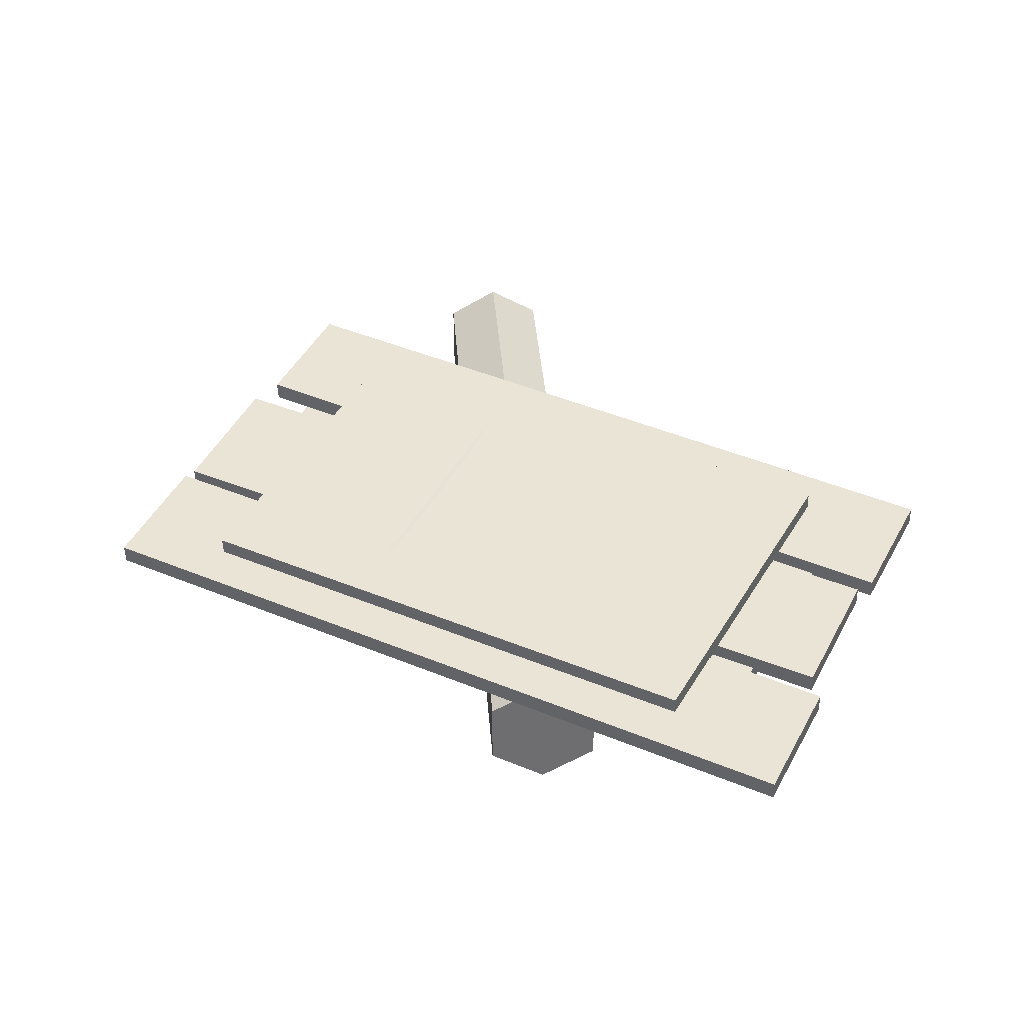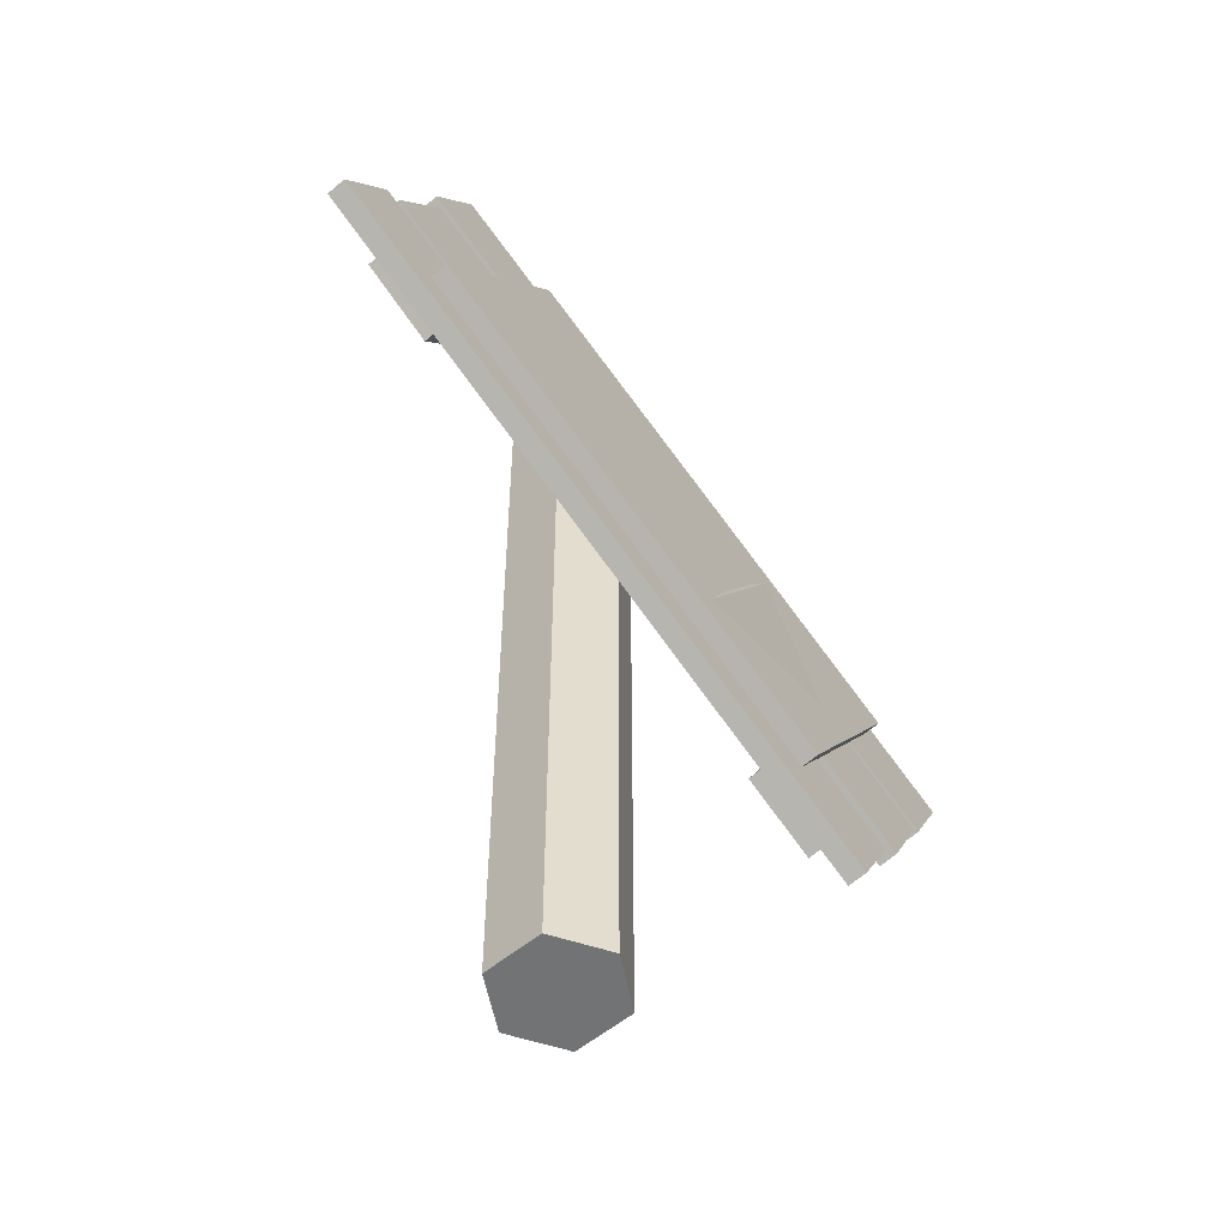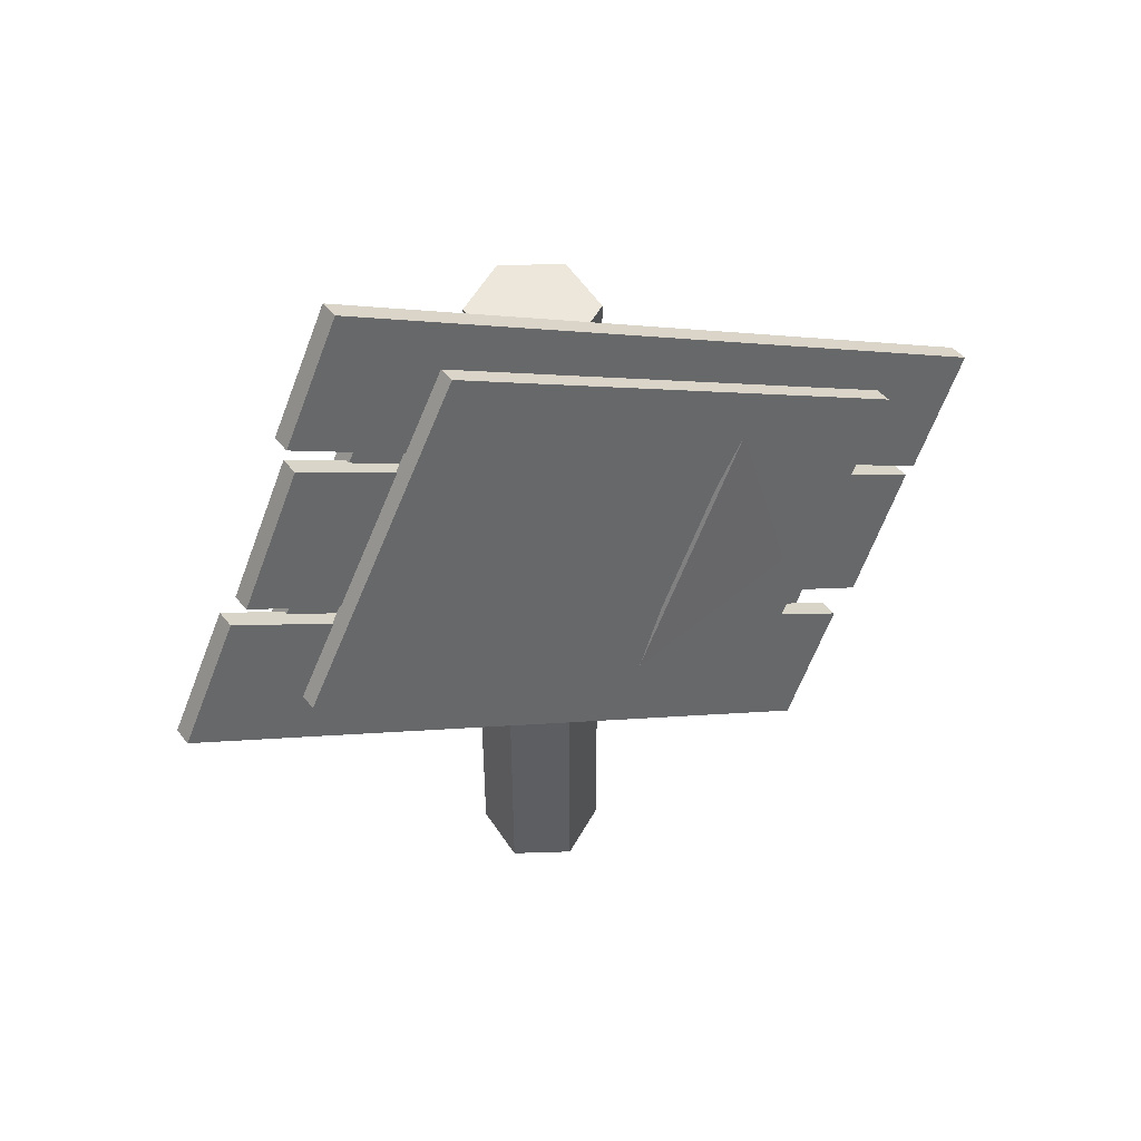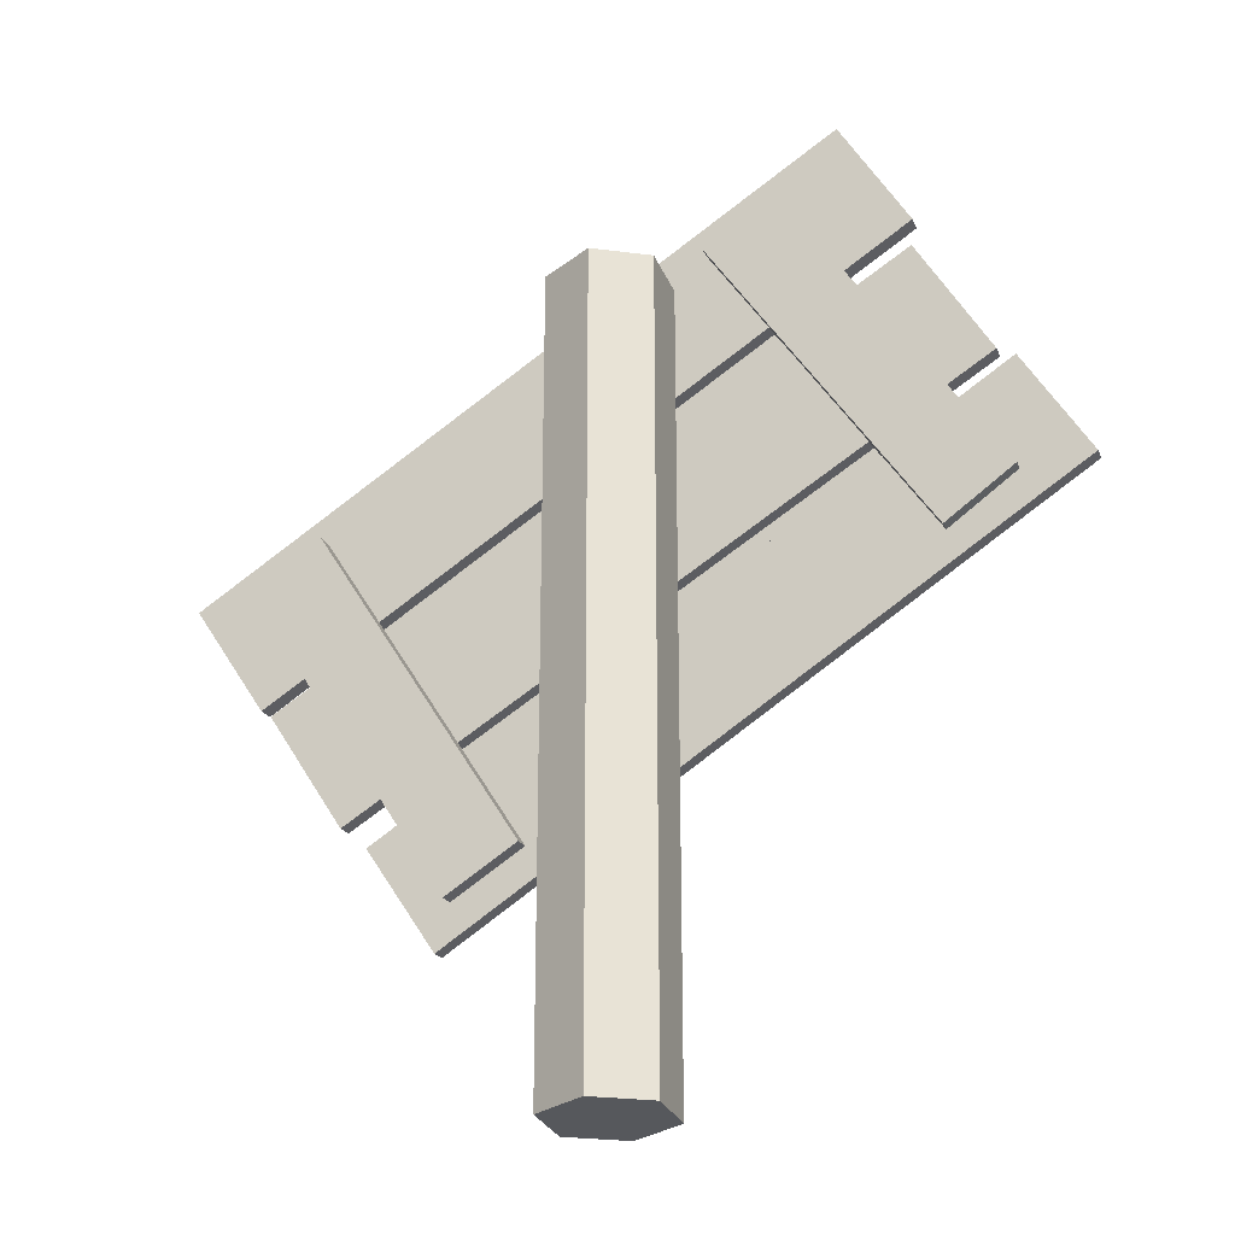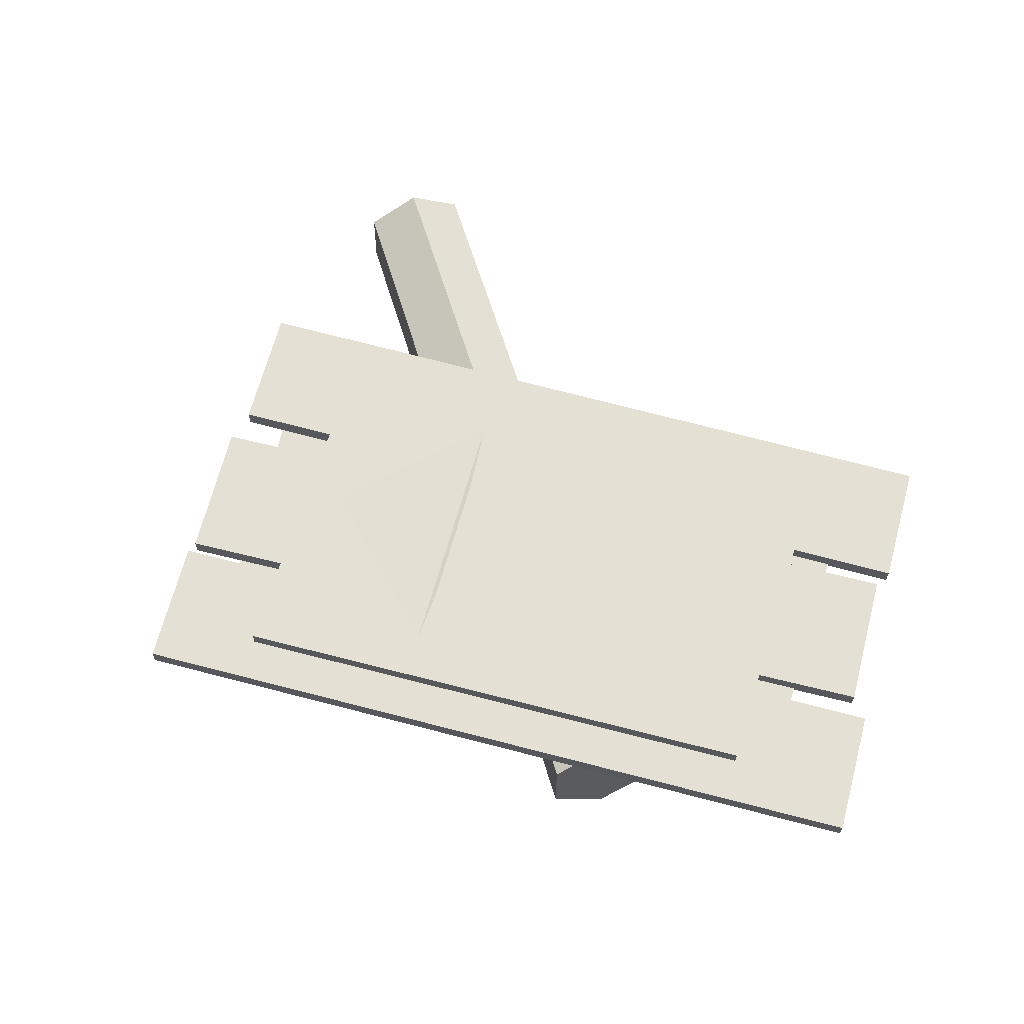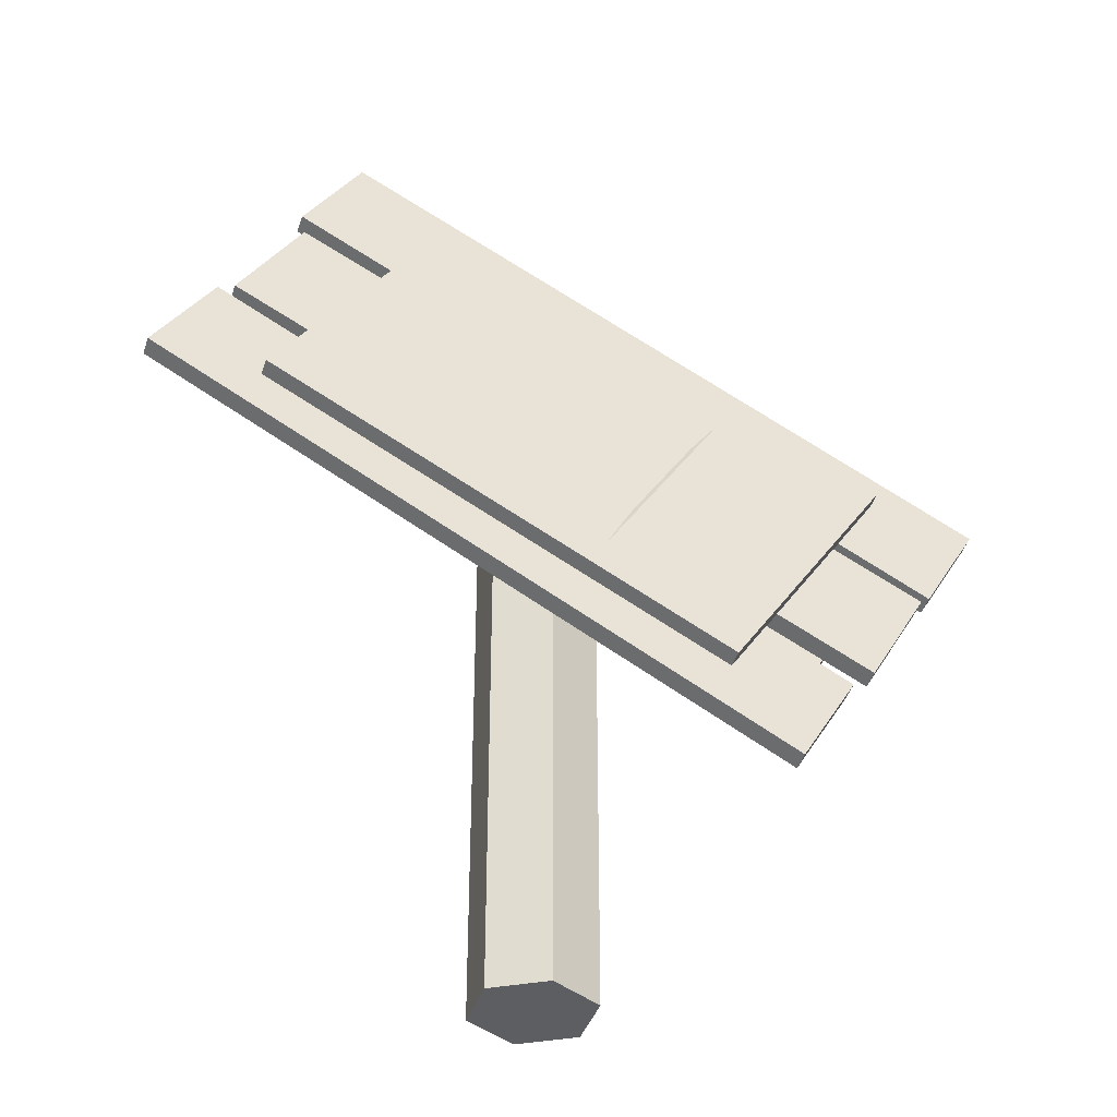
<metadata>
{"format":"obj","ext":"obj","renderer":"f3d","projection":"perspective","resolution":1024,"background":"white","views":[{"elev":35.9,"azim":175.9,"up":"+Z"},{"elev":-55.8,"azim":-49.1,"up":"+Y"},{"elev":51.5,"azim":-32.0,"up":"+Y"},{"elev":-27.9,"azim":-161.0,"up":"+Y"},{"elev":57.2,"azim":163.9,"up":"+Z"},{"elev":-38.4,"azim":-16.8,"up":"+Y"}]}
</metadata>
<code>
g SignButton
v 0 -0.1179 -1
v 0 13.02 -1
v 0.866 -0.1179 -0.5
v 0.866 13.02 -0.5
v 0.866 -0.1179 0.5
v 0.866 13.02 0.5
v -0 -0.1179 1
v -0 13.02 1
v -0.866 -0.1179 0.5
v -0.866 13.02 0.5
v -0.866 -0.1179 -0.5
v -0.866 13.02 -0.5
v -6.893 9.653 1.879
v -5.865 11.34 1.581
v -6.904 9.605 1.565
v -5.876 11.29 1.267
v 3.47 3.451 2.48
v 4.498 5.141 2.182
v 3.459 3.402 2.166
v 4.487 5.092 1.868
v -5.591 11.48 1.551
v -4.48 13.36 1.219
v -5.602 11.43 1.237
v -4.491 13.31 0.905
v 4.904 5.495 2.113
v 6.015 7.38 1.781
v 4.893 5.446 1.799
v 6.004 7.331 1.467
v -4.533 13.78 1.159
v -3.493 15.52 0.8541
v -4.544 13.73 0.8384
v -3.504 15.47 0.533
v 6.167 7.486 1.763
v 7.207 9.219 1.458
v 6.155 7.436 1.442
v 7.195 9.169 1.137
v 3.19 4.133 2.058
v 1.998 4.837 1.99
v 3.18 4.084 1.743
v 1.988 4.788 1.676
v 6.198 9.271 1.155
v 5.006 9.974 1.087
v 6.187 9.222 0.8407
v 4.995 9.925 0.7731
v -4.604 8.754 1.679
v -5.756 9.521 1.6
v -4.615 8.706 1.365
v -5.767 9.472 1.286
v -1.317 13.72 0.7928
v -2.469 14.49 0.7141
v -1.328 13.67 0.4786
v -2.48 14.44 0.3999
v -5.061 9.399 1.828
v -2.099 13.88 1.029
v 2.456 5.01 2.246
v 5.419 9.489 1.447
v -5.05 9.448 2.142
v -2.088 13.93 1.343
v 5.43 9.537 1.762
v 2.467 5.059 2.56
v 2.084 9.601 1.877
v -1.929 12.03 1.646
v 3.301 7.434 2.145
v 3.276 7.393 2.174
v 0.4281 6.832 2.395
v 2.631 10.36 1.77
v -3.065 10.21 1.968
v 0.9485 7.783 2.199
f 1 2 4 3
f 3 4 6 5
f 5 6 8 7
f 7 8 10 9
f 4 2 12 10 8 6
f 9 10 12 11
f 11 12 2 1
f 1 3 5 7 9 11
f 13 14 16 15
f 15 16 20 19
f 19 20 18 17
f 17 18 14 13
f 15 19 17 13
f 20 16 14 18
f 21 22 24 23
f 23 24 28 27
f 27 28 26 25
f 25 26 22 21
f 23 27 25 21
f 28 24 22 26
f 29 30 32 31
f 31 32 36 35
f 35 36 34 33
f 33 34 30 29
f 31 35 33 29
f 36 32 30 34
f 37 38 40 39
f 39 40 44 43
f 43 44 42 41
f 41 42 38 37
f 39 43 41 37
f 44 40 38 42
f 45 46 48 47
f 47 48 52 51
f 51 52 50 49
f 49 50 46 45
f 47 51 49 45
f 52 48 46 50
f 57 58 54 53
f 53 54 56 55
f 55 56 59 60
f 58 57 60 59
f 53 55 60 57
f 56 54 58 59
f 66 65 64 63
f 61 68 65 66
f 61 62 67 68

</code>
